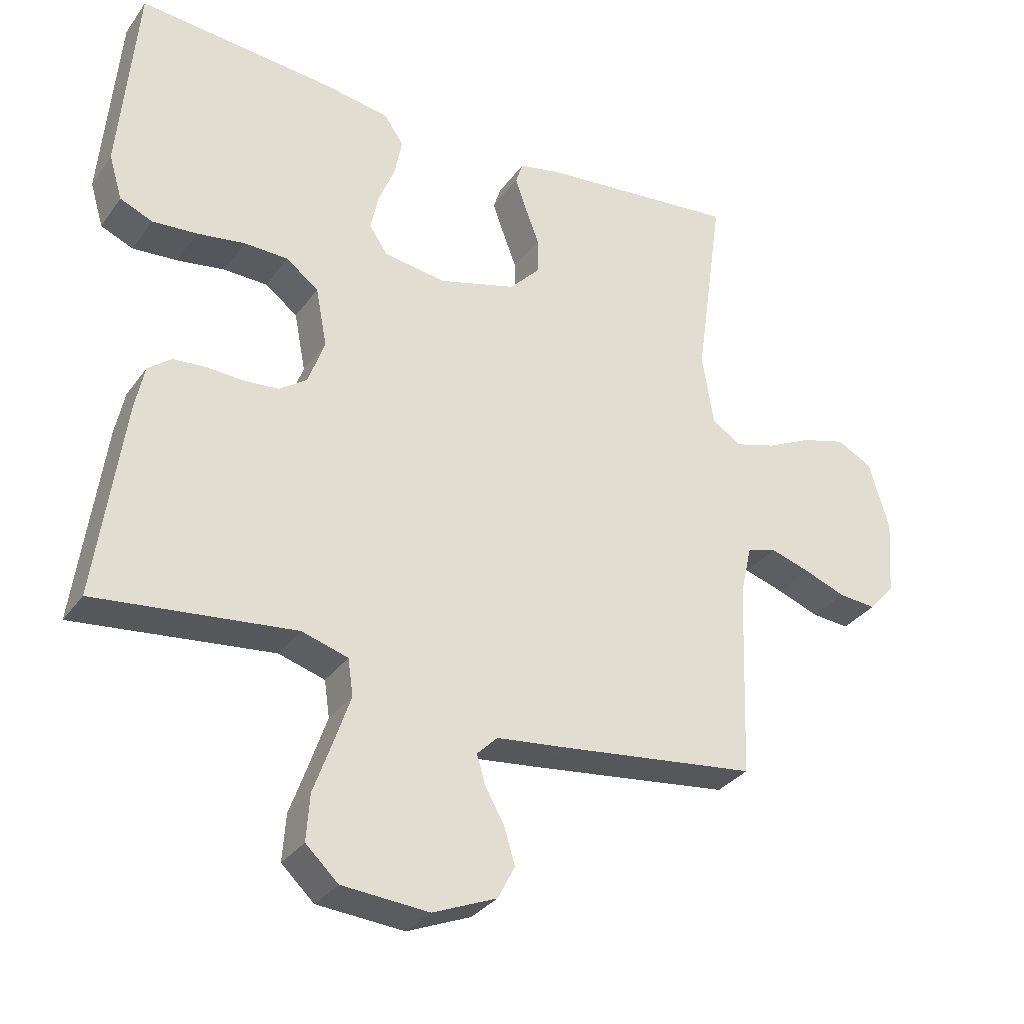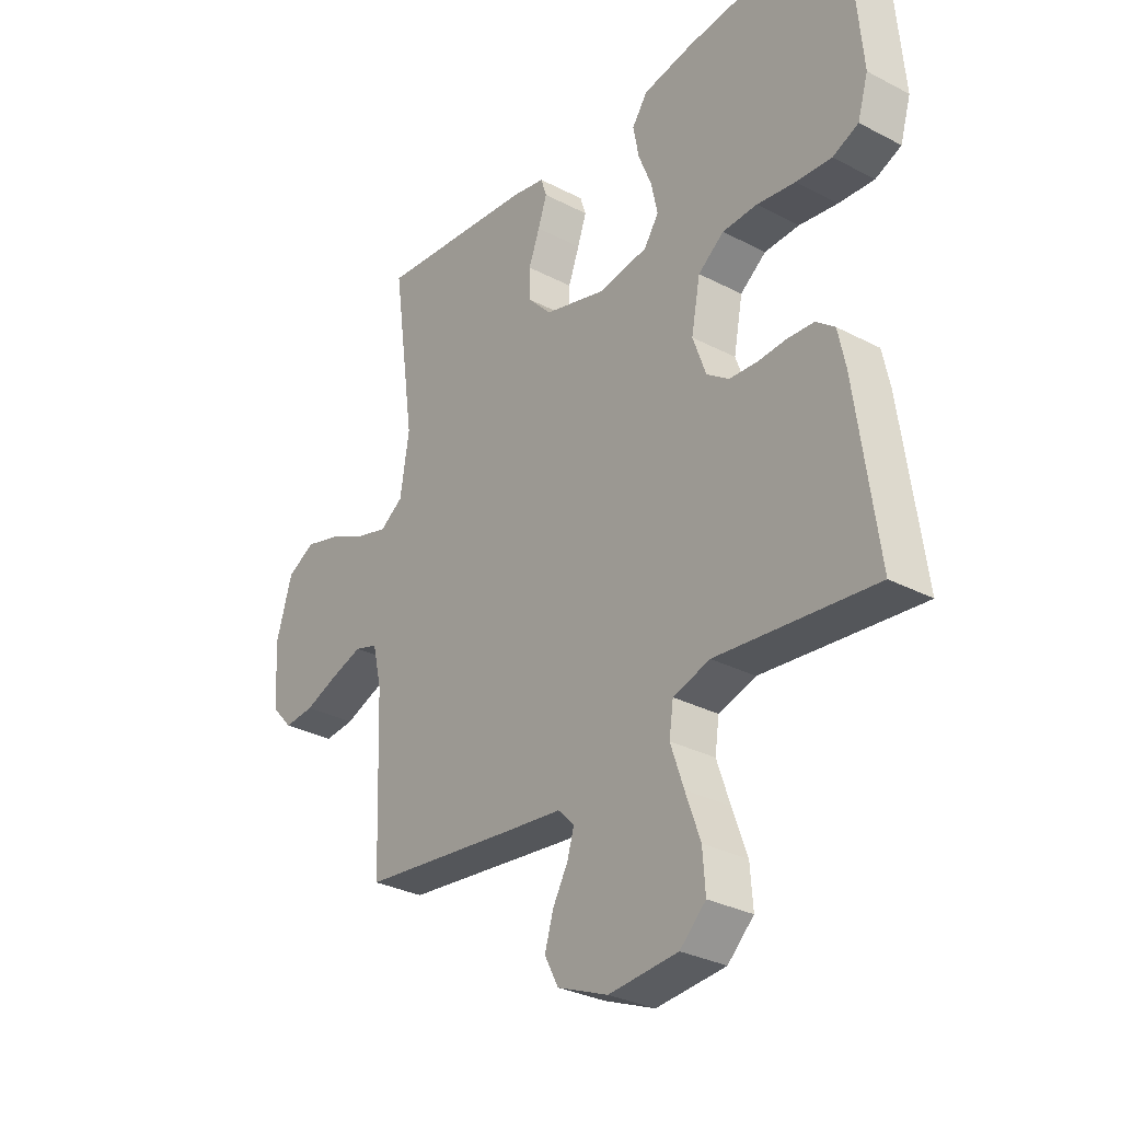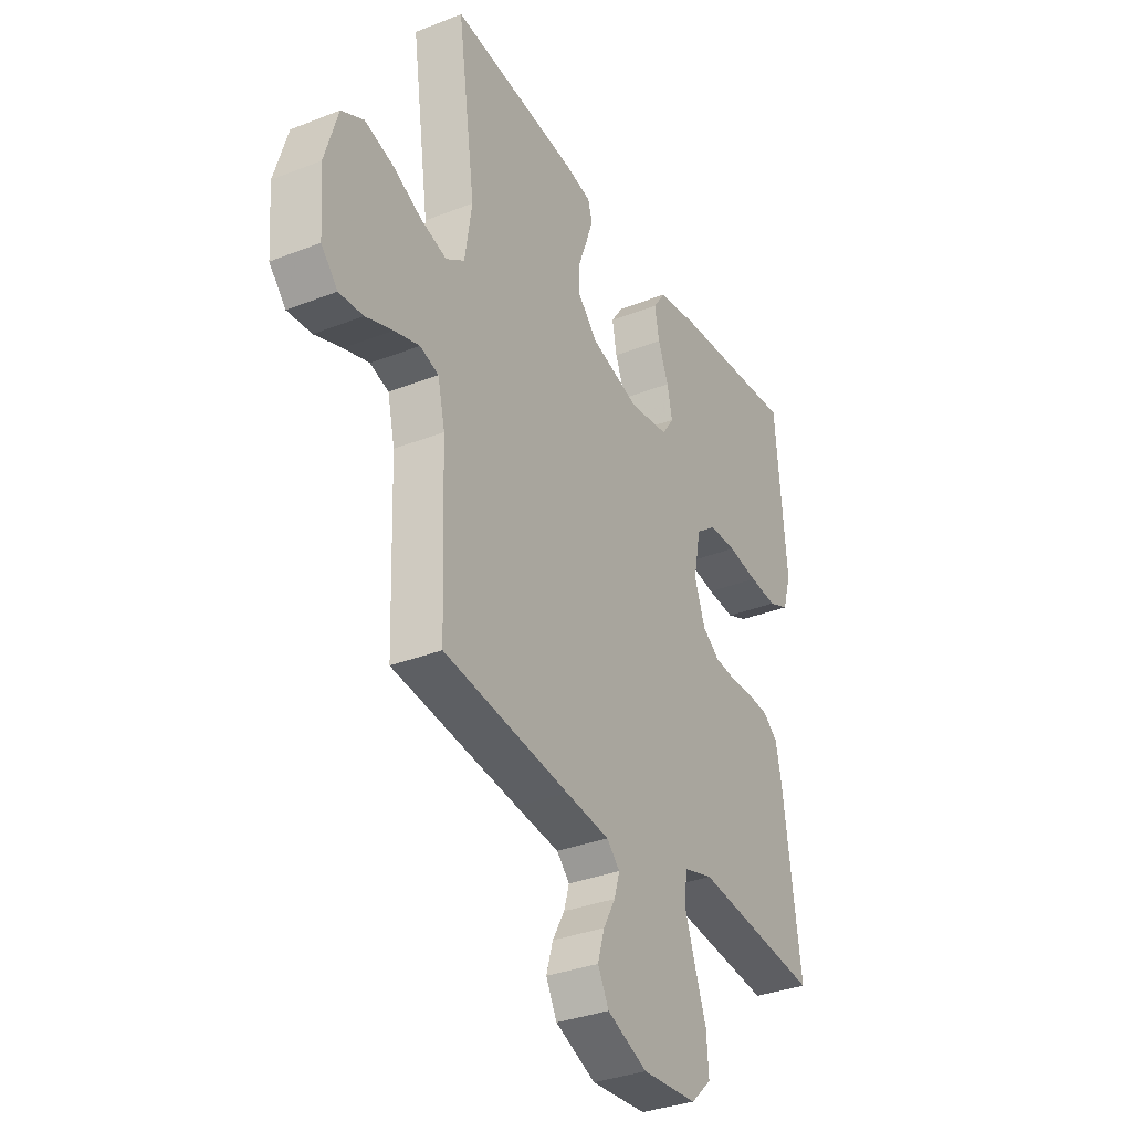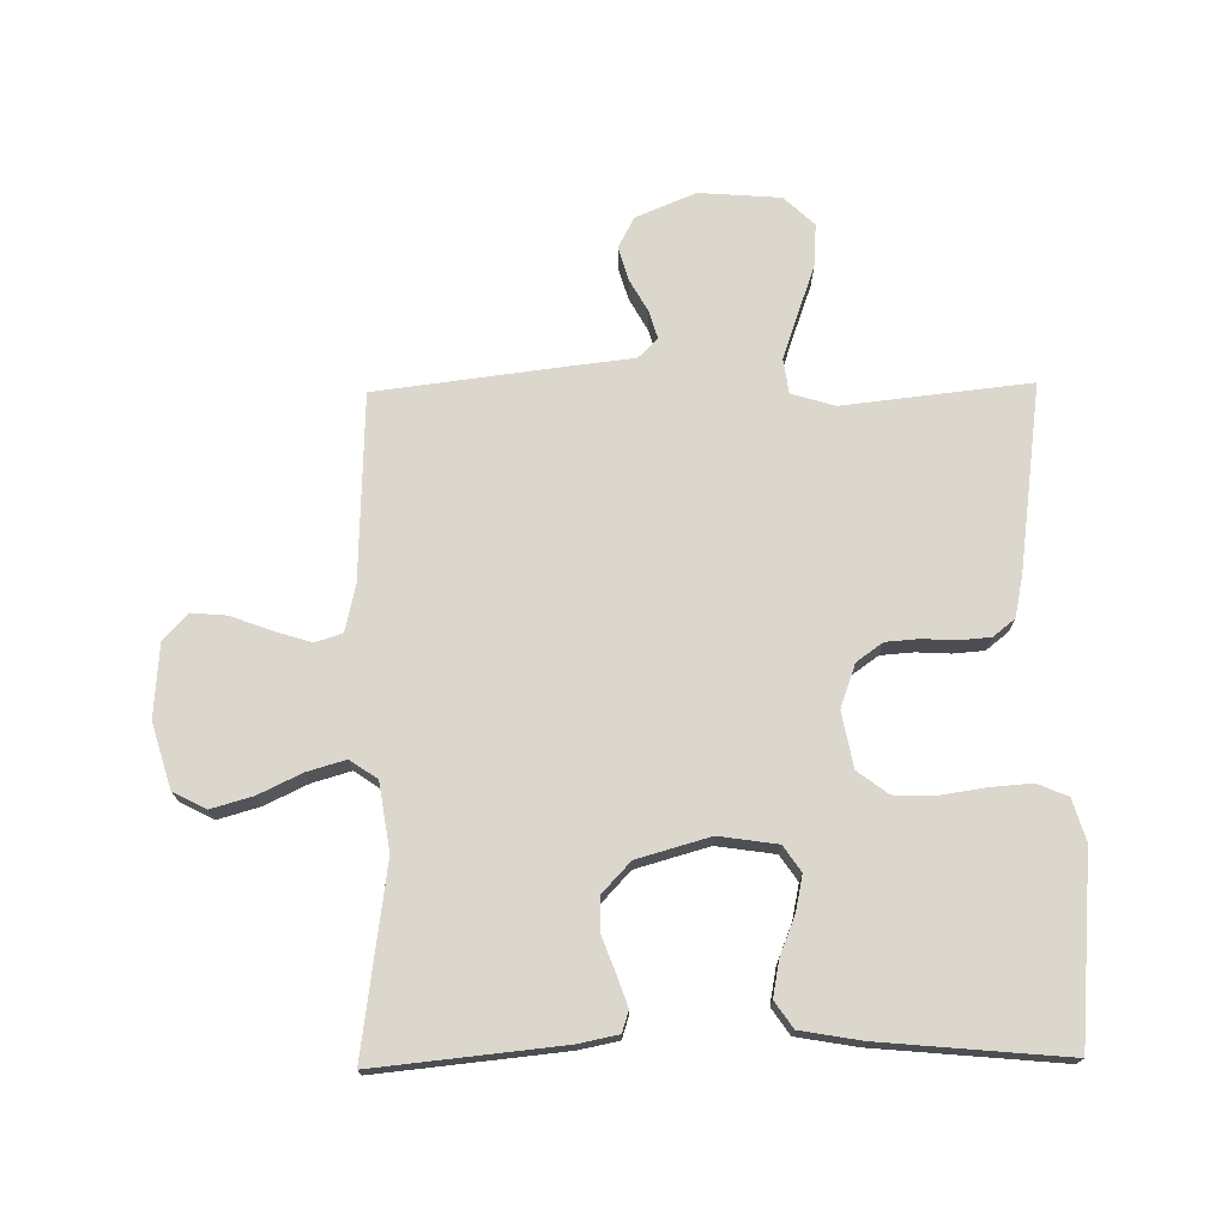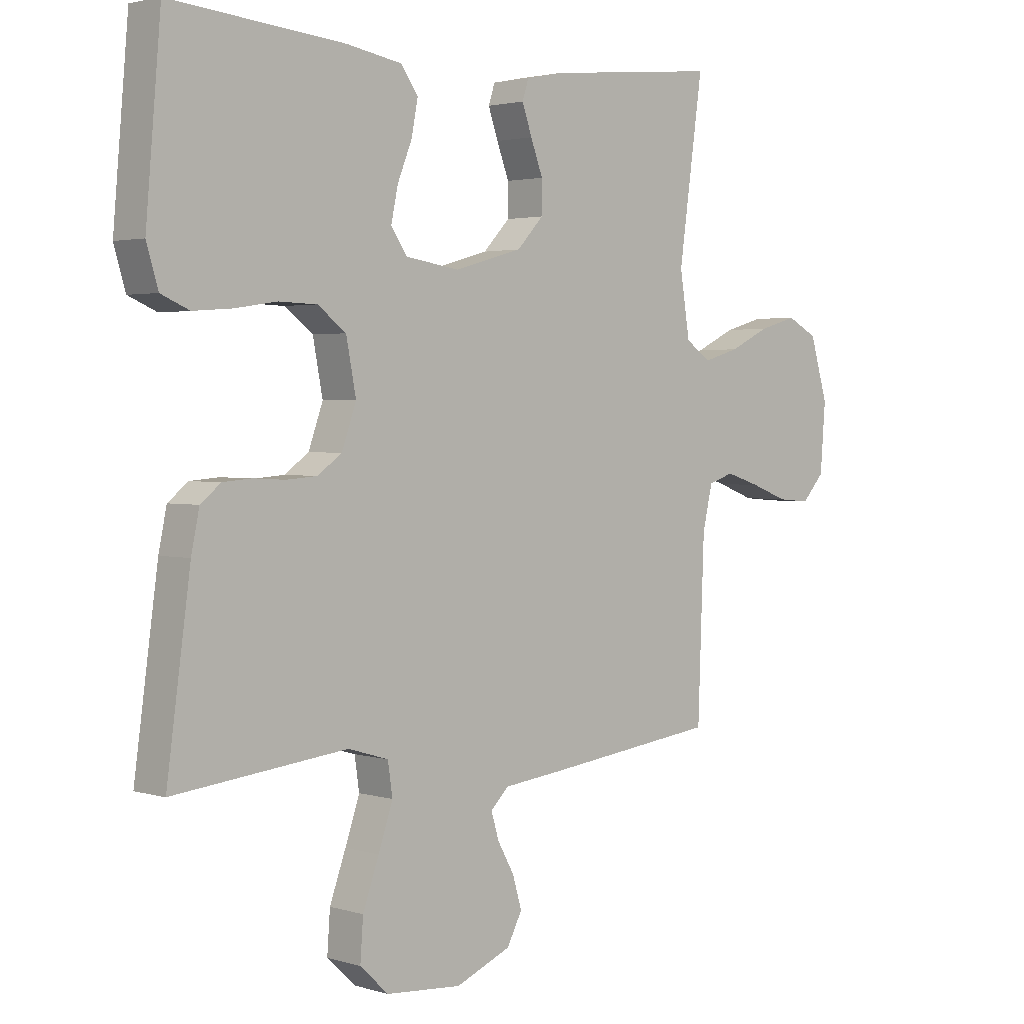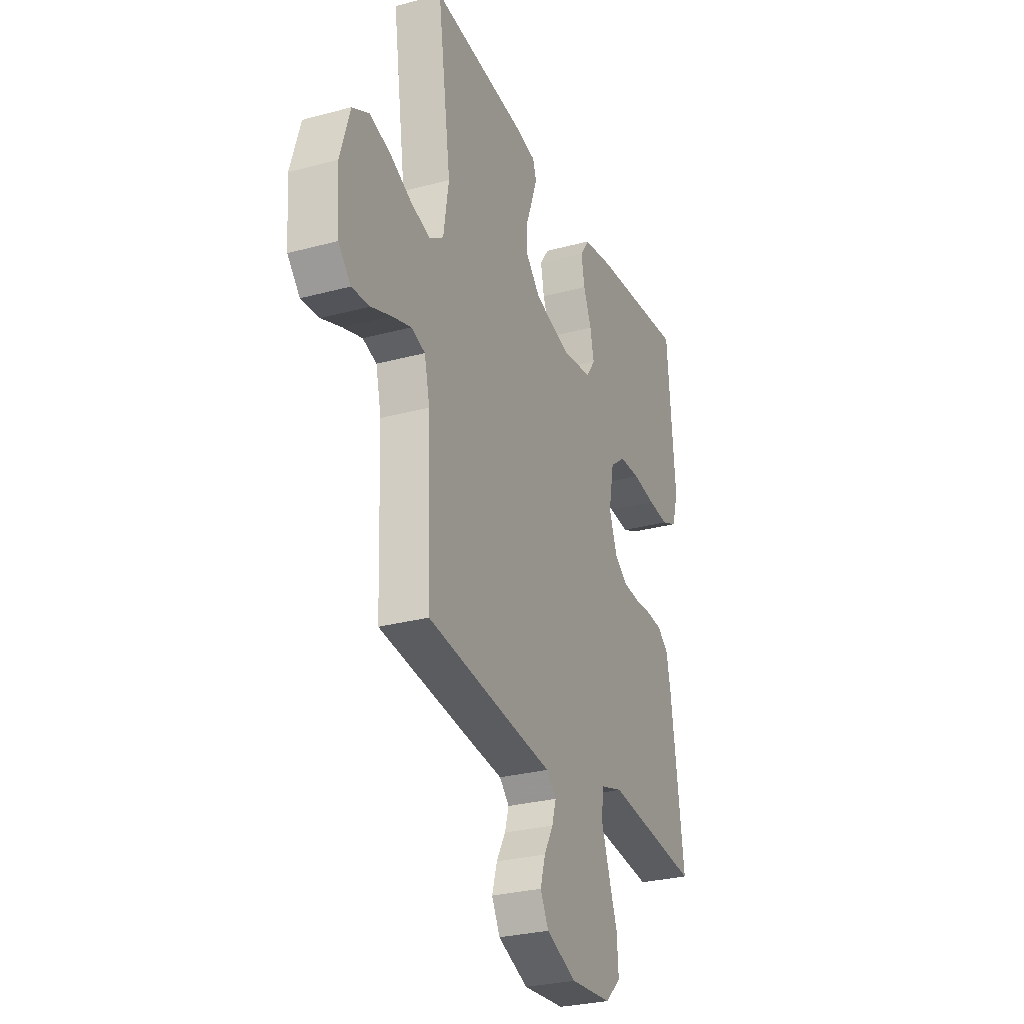
<metadata>
{"format":"obj","ext":"obj","renderer":"f3d","projection":"perspective","resolution":1024,"background":"white","views":[{"elev":-32.0,"azim":150.3,"up":"+Z"},{"elev":-30.8,"azim":53.1,"up":"+Z"},{"elev":-33.8,"azim":-61.9,"up":"+Z"},{"elev":73.0,"azim":-0.9,"up":"+Y"},{"elev":2.4,"azim":136.2,"up":"+Z"},{"elev":-28.5,"azim":-67.9,"up":"+Z"}]}
</metadata>
<code>
v 0.5 0.07 0.5
v 0.526 0.07 0.2
v 0.506 0.07 0.133
v 0.457 0.07 0.112
v 0.39 0.07 0.117
v 0.317 0.07 0.128
v 0.251 0.07 0.126
v 0.202 0.07 0.089
v 0.185 0.07 0
v 0.21 0.07 -0.07
v 0.252 0.07 -0.1
v 0.305 0.07 -0.104
v 0.36 0.07 -0.101
v 0.41 0.07 -0.105
v 0.445 0.07 -0.133
v 0.459 0.07 -0.2
v 0.5 0.07 -0.5
v 0.2 0.07 -0.467
v 0.13 0.07 -0.488
v 0.122 0.07 -0.543
v 0.147 0.07 -0.616
v 0.175 0.07 -0.694
v 0.18 0.07 -0.764
v 0.131 0.07 -0.81
v 0 0.07 -0.82
v -0.096 0.07 -0.78
v -0.122 0.07 -0.73
v -0.106 0.07 -0.676
v -0.077 0.07 -0.624
v -0.064 0.07 -0.58
v -0.095 0.07 -0.549
v -0.2 0.07 -0.537
v -0.5 0.07 -0.5
v -0.511 0.07 -0.2
v -0.528 0.07 -0.126
v -0.572 0.07 -0.112
v -0.632 0.07 -0.131
v -0.696 0.07 -0.155
v -0.753 0.07 -0.16
v -0.792 0.07 -0.117
v -0.801 0.07 0
v -0.77 0.07 0.104
v -0.717 0.07 0.132
v -0.65 0.07 0.113
v -0.581 0.07 0.08
v -0.519 0.07 0.062
v -0.475 0.07 0.092
v -0.458 0.07 0.2
v -0.5 0.07 0.5
v -0.2 0.07 0.47
v -0.136 0.07 0.457
v -0.125 0.07 0.423
v -0.142 0.07 0.374
v -0.163 0.07 0.318
v -0.163 0.07 0.263
v -0.117 0.07 0.214
v 0 0.07 0.181
v 0.094 0.07 0.195
v 0.122 0.07 0.236
v 0.11 0.07 0.293
v 0.085 0.07 0.355
v 0.074 0.07 0.413
v 0.103 0.07 0.455
v 0.2 0.07 0.472
v 0.5 0 0.5
v 0.526 0 0.2
v 0.506 0 0.133
v 0.457 0 0.112
v 0.39 0 0.117
v 0.317 0 0.128
v 0.251 0 0.126
v 0.202 0 0.089
v 0.185 0 0
v 0.21 0 -0.07
v 0.252 0 -0.1
v 0.305 0 -0.104
v 0.36 0 -0.101
v 0.41 0 -0.105
v 0.445 0 -0.133
v 0.459 0 -0.2
v 0.5 0 -0.5
v 0.2 0 -0.467
v 0.13 0 -0.488
v 0.122 0 -0.543
v 0.147 0 -0.616
v 0.175 0 -0.694
v 0.18 0 -0.764
v 0.131 0 -0.81
v 0 0 -0.82
v -0.096 0 -0.78
v -0.122 0 -0.73
v -0.106 0 -0.676
v -0.077 0 -0.624
v -0.064 0 -0.58
v -0.095 0 -0.549
v -0.2 0 -0.537
v -0.5 0 -0.5
v -0.511 0 -0.2
v -0.528 0 -0.126
v -0.572 0 -0.112
v -0.632 0 -0.131
v -0.696 0 -0.155
v -0.753 0 -0.16
v -0.792 0 -0.117
v -0.801 0 0
v -0.77 0 0.104
v -0.717 0 0.132
v -0.65 0 0.113
v -0.581 0 0.08
v -0.519 0 0.062
v -0.475 0 0.092
v -0.458 0 0.2
v -0.5 0 0.5
v -0.2 0 0.47
v -0.136 0 0.457
v -0.125 0 0.423
v -0.142 0 0.374
v -0.163 0 0.318
v -0.163 0 0.263
v -0.117 0 0.214
v 0 0 0.181
v 0.094 0 0.195
v 0.122 0 0.236
v 0.11 0 0.293
v 0.085 0 0.355
v 0.074 0 0.413
v 0.103 0 0.455
v 0.2 0 0.472
f 4 5 6
f 3 4 6
f 2 3 6
f 1 2 6
f 64 1 6
f 63 64 6
f 62 63 6
f 61 62 6
f 60 61 6
f 59 60 6 7
f 58 59 7 8
f 57 58 8 9
f 56 57 9 10
f 52 53 54
f 51 52 54
f 50 51 54
f 49 50 54
f 48 49 54
f 47 48 54 55
f 46 47 55 56
f 43 44 45
f 42 43 45
f 41 42 45
f 40 41 45
f 39 40 45
f 38 39 45
f 37 38 45
f 36 37 45 46
f 46 56 10
f 36 46 10
f 35 36 10
f 31 32 33 34
f 27 28 29
f 26 27 29
f 25 26 29
f 24 25 29
f 23 24 29
f 22 23 29
f 21 22 29
f 20 21 29 30
f 19 20 30 31
f 16 17 18
f 15 16 18
f 14 15 18
f 13 14 18
f 12 13 18
f 31 34 35
f 19 31 35
f 18 19 35
f 12 18 35
f 11 12 35
f 10 11 35
f 70 69 68
f 70 68 67
f 70 67 66
f 70 66 65
f 70 65 128
f 70 128 127
f 70 127 126
f 70 126 125
f 70 125 124
f 71 70 124 123
f 72 71 123 122
f 73 72 122 121
f 74 73 121 120
f 118 117 116
f 118 116 115
f 118 115 114
f 118 114 113
f 118 113 112
f 119 118 112 111
f 120 119 111 110
f 109 108 107
f 109 107 106
f 109 106 105
f 109 105 104
f 109 104 103
f 109 103 102
f 109 102 101
f 110 109 101 100
f 74 120 110
f 74 110 100
f 74 100 99
f 98 97 96 95
f 93 92 91
f 93 91 90
f 93 90 89
f 93 89 88
f 93 88 87
f 93 87 86
f 93 86 85
f 94 93 85 84
f 95 94 84 83
f 82 81 80
f 82 80 79
f 82 79 78
f 82 78 77
f 82 77 76
f 99 98 95
f 99 95 83
f 99 83 82
f 99 82 76
f 99 76 75
f 99 75 74
f 1 65 66 2
f 2 66 67 3
f 3 67 68 4
f 4 68 69 5
f 5 69 70 6
f 6 70 71 7
f 7 71 72 8
f 8 72 73 9
f 9 73 74 10
f 10 74 75 11
f 11 75 76 12
f 12 76 77 13
f 13 77 78 14
f 14 78 79 15
f 15 79 80 16
f 16 80 81 17
f 17 81 82 18
f 18 82 83 19
f 19 83 84 20
f 20 84 85 21
f 21 85 86 22
f 22 86 87 23
f 23 87 88 24
f 24 88 89 25
f 25 89 90 26
f 26 90 91 27
f 27 91 92 28
f 28 92 93 29
f 29 93 94 30
f 30 94 95 31
f 31 95 96 32
f 32 96 97 33
f 33 97 98 34
f 34 98 99 35
f 35 99 100 36
f 36 100 101 37
f 37 101 102 38
f 38 102 103 39
f 39 103 104 40
f 40 104 105 41
f 41 105 106 42
f 42 106 107 43
f 43 107 108 44
f 44 108 109 45
f 45 109 110 46
f 46 110 111 47
f 47 111 112 48
f 48 112 113 49
f 49 113 114 50
f 50 114 115 51
f 51 115 116 52
f 52 116 117 53
f 53 117 118 54
f 54 118 119 55
f 55 119 120 56
f 56 120 121 57
f 57 121 122 58
f 58 122 123 59
f 59 123 124 60
f 60 124 125 61
f 61 125 126 62
f 62 126 127 63
f 63 127 128 64
f 64 128 65 1

</code>
